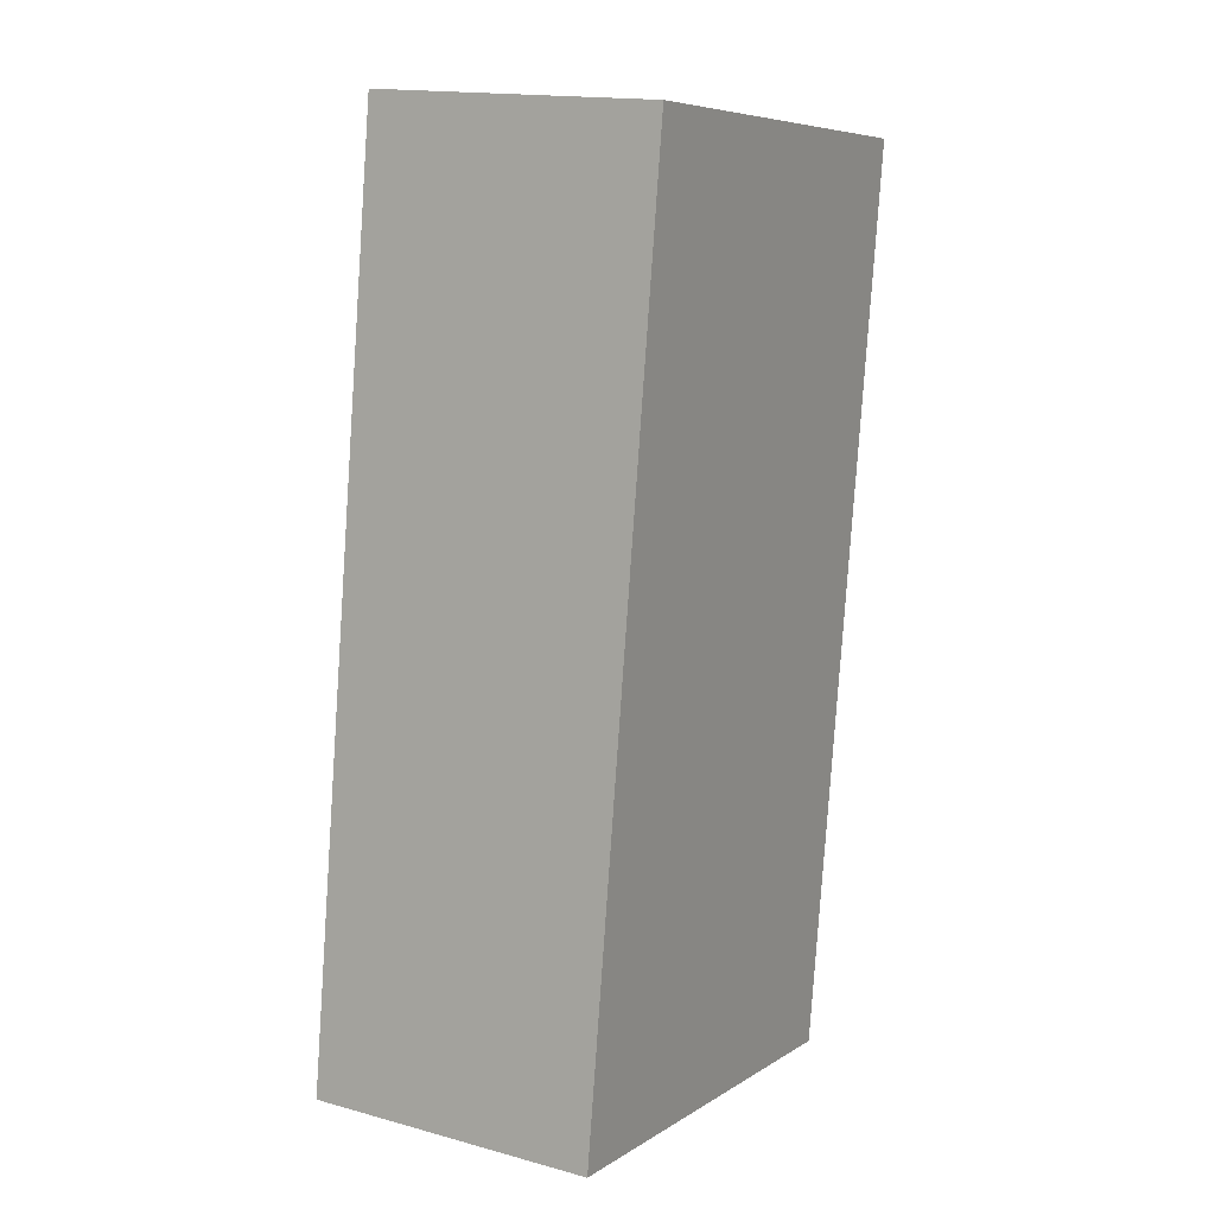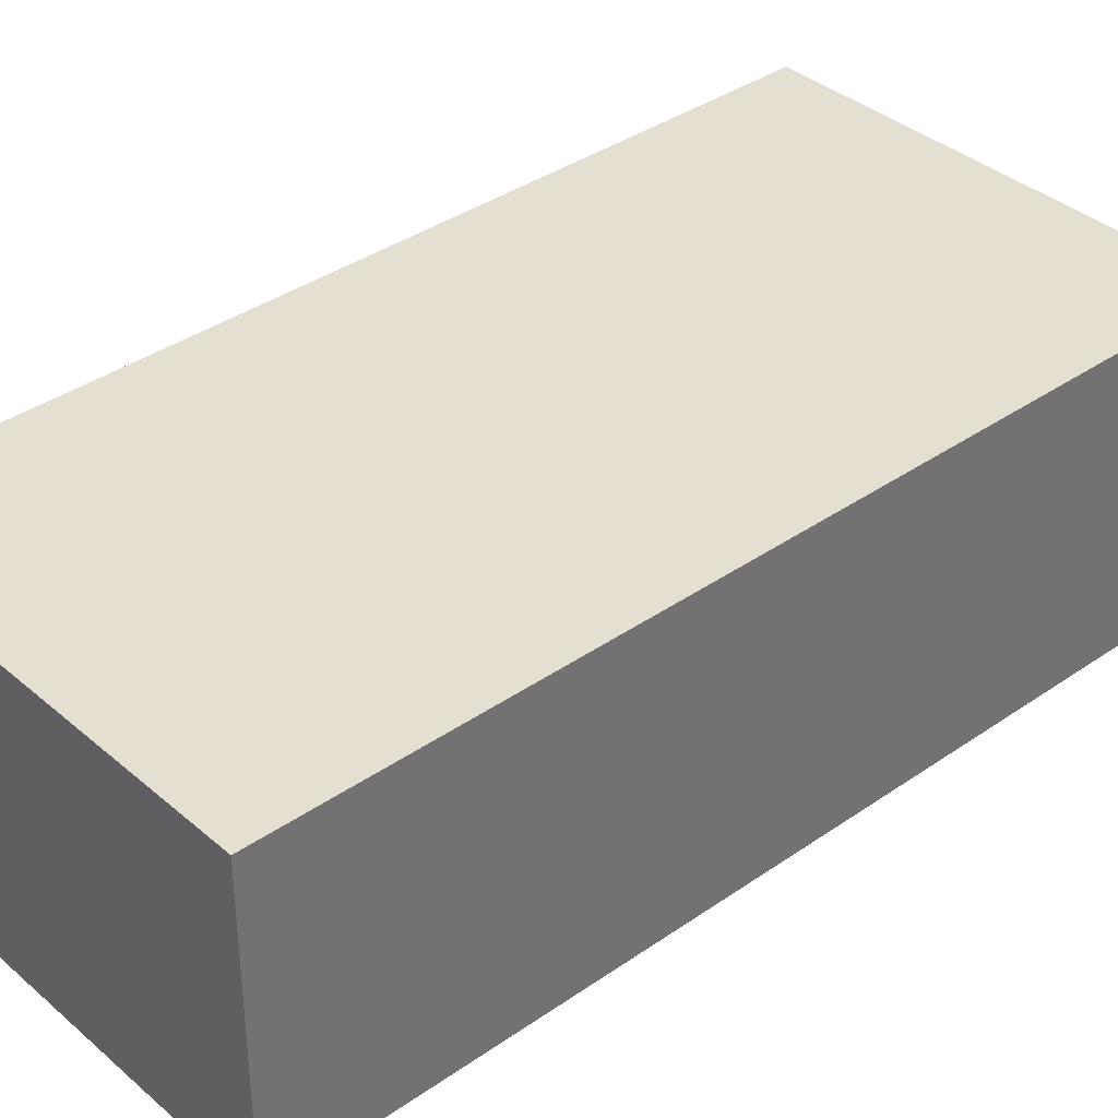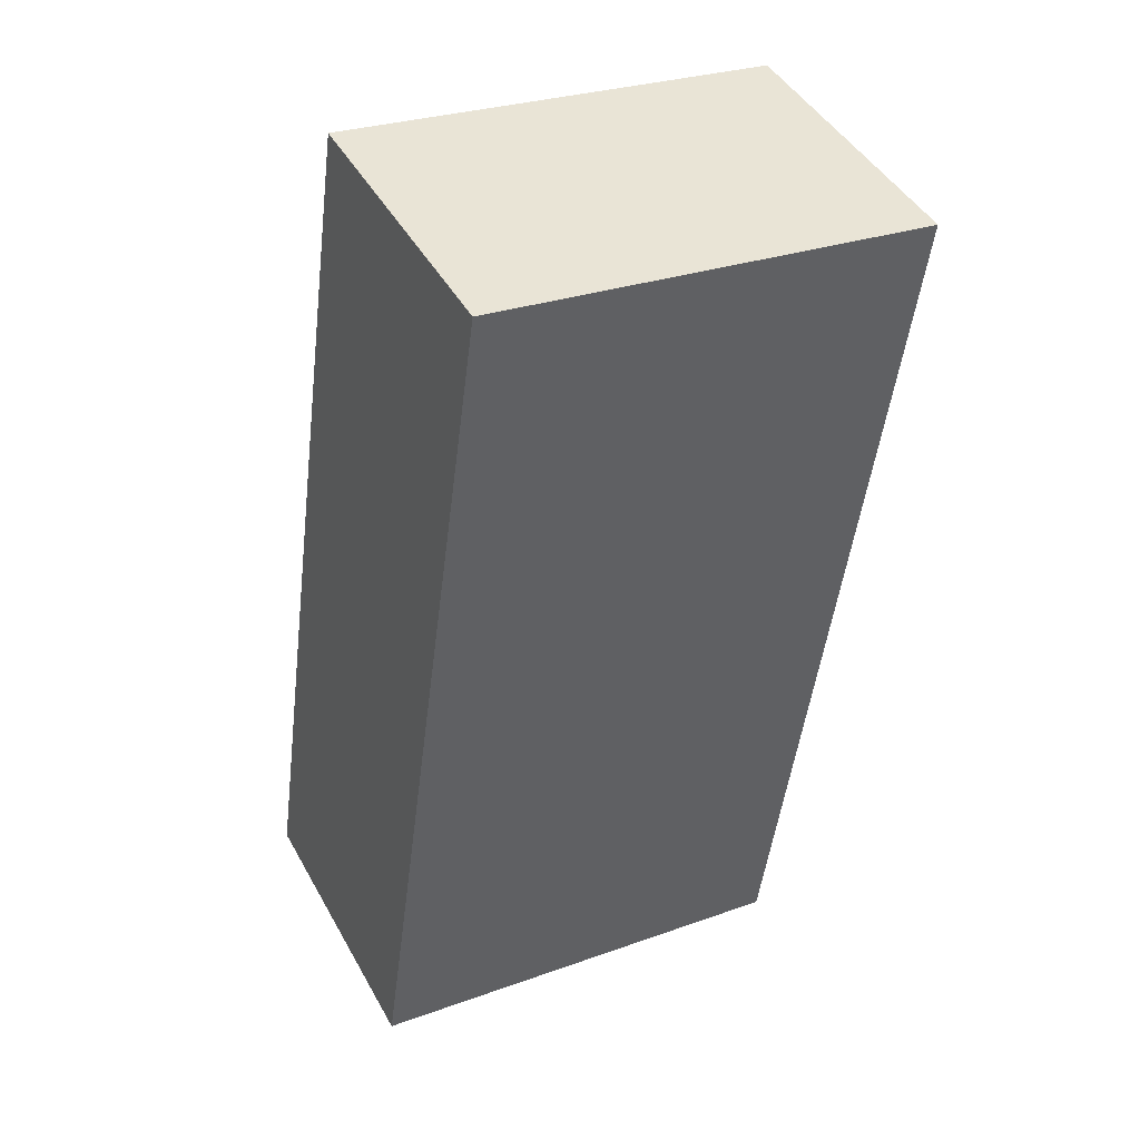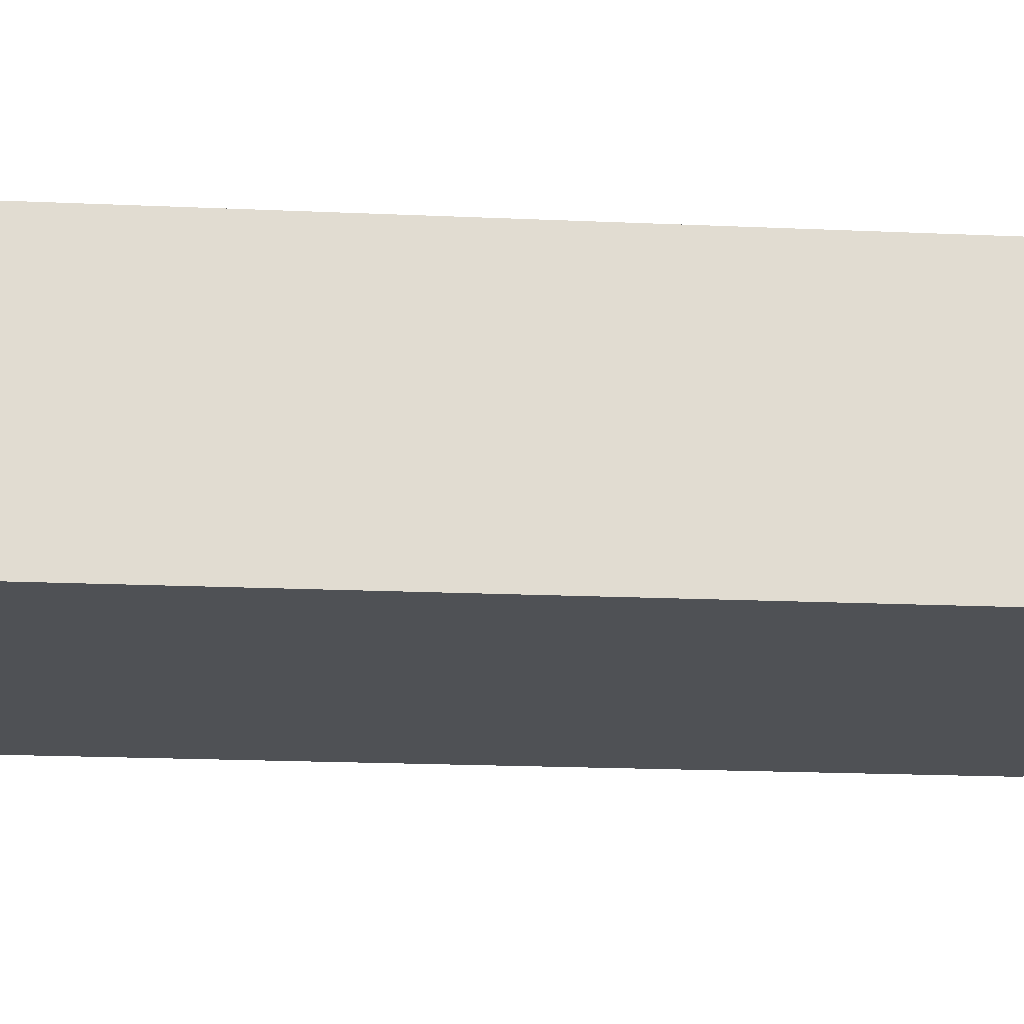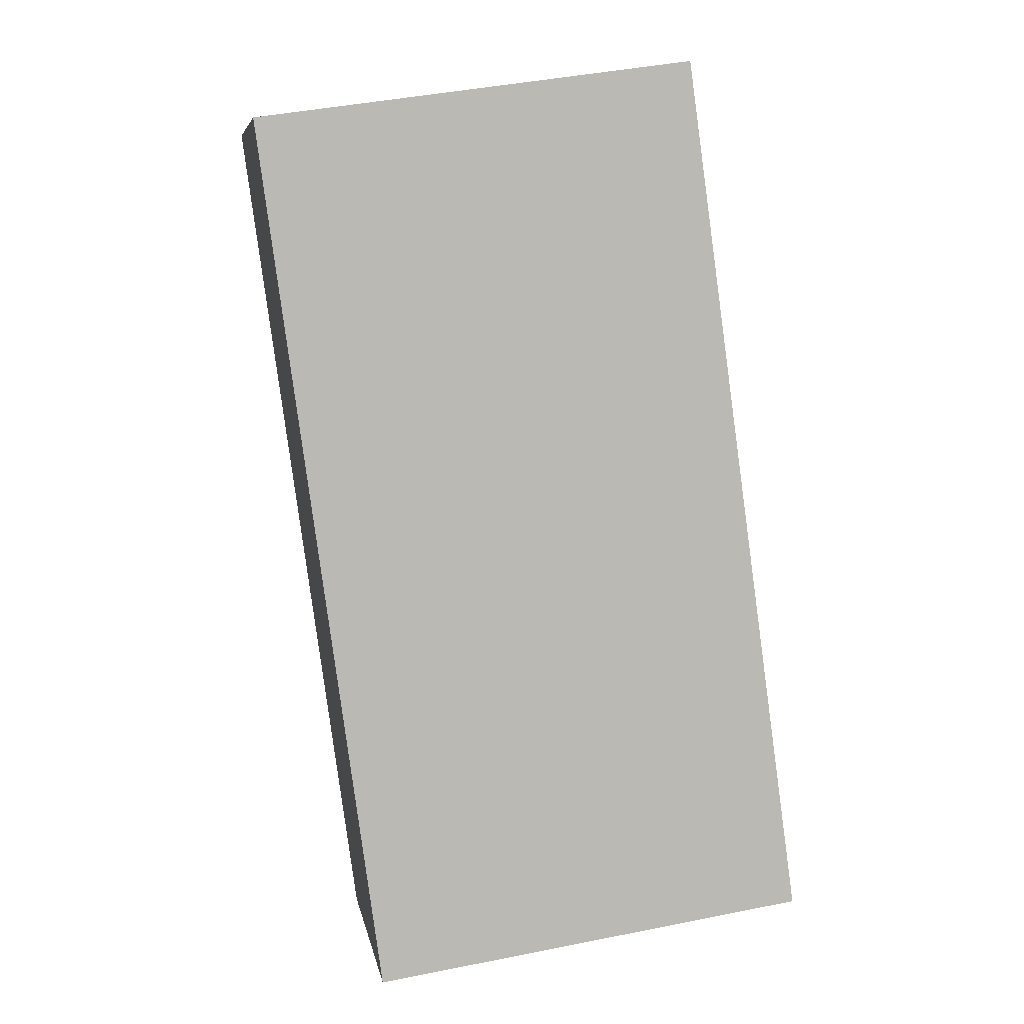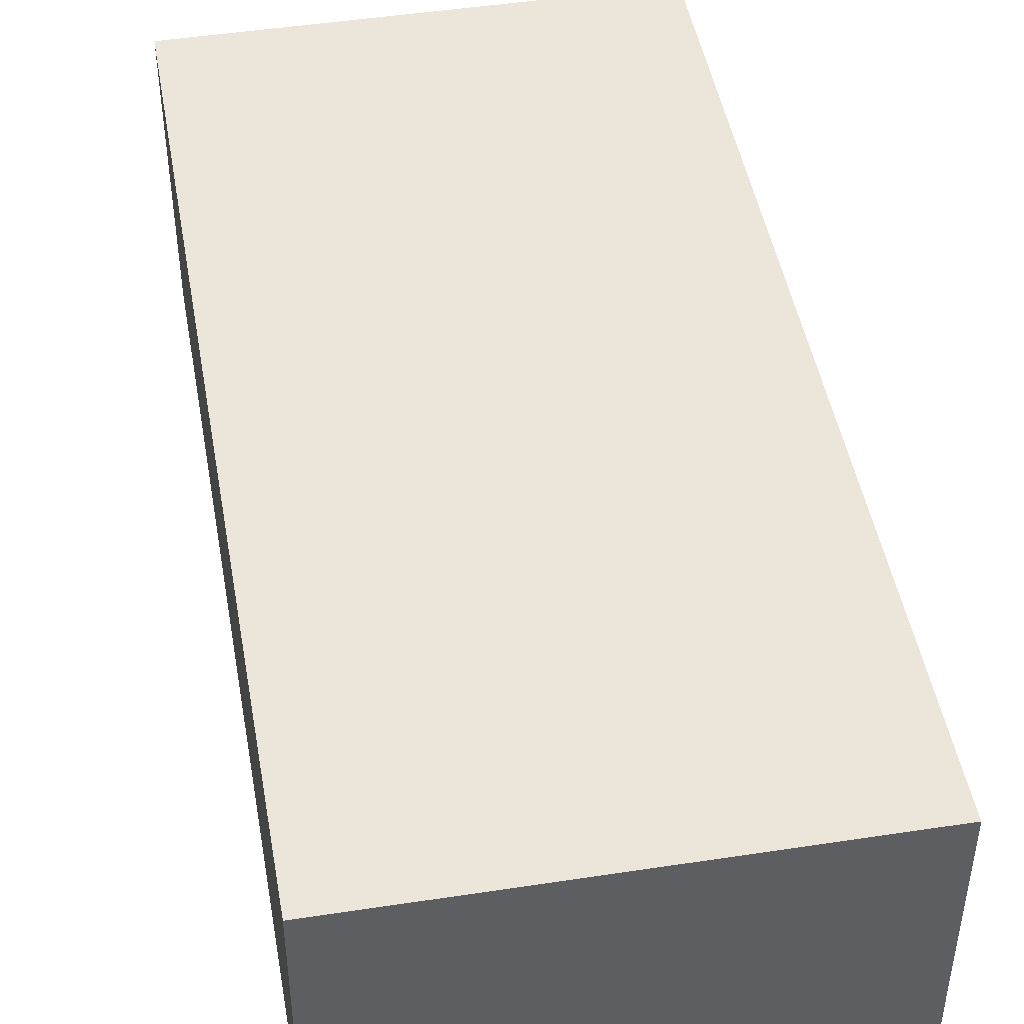
<metadata>
{"format":"obj","ext":"obj","renderer":"f3d","projection":"perspective","resolution":1024,"background":"white","views":[{"elev":15.9,"azim":119.7,"up":"+Z"},{"elev":36.8,"azim":40.0,"up":"+Y"},{"elev":44.9,"azim":152.4,"up":"+Z"},{"elev":-20.1,"azim":77.5,"up":"+Y"},{"elev":7.0,"azim":-9.9,"up":"+Z"},{"elev":47.0,"azim":162.1,"up":"+Y"}]}
</metadata>
<code>
v  0 1.896 1.161e-16
v  3.786 1.896 -5.528
v  0.809 1.896 -5.95
v  2.958 1.896 0.415
v  0.809 3.643e-16 -5.95
v  0 0 0
v  2.958 -2.541e-17 0.415
v  3.786 3.385e-16 -5.528
g defaultobject
f 1 2 3
f 2 1 4
f 5 1 3
f 1 5 6
f 6 4 1
f 4 6 7
f 7 2 4
f 2 7 8
f 8 3 2
f 3 8 5
f 8 6 5
f 6 8 7

</code>
